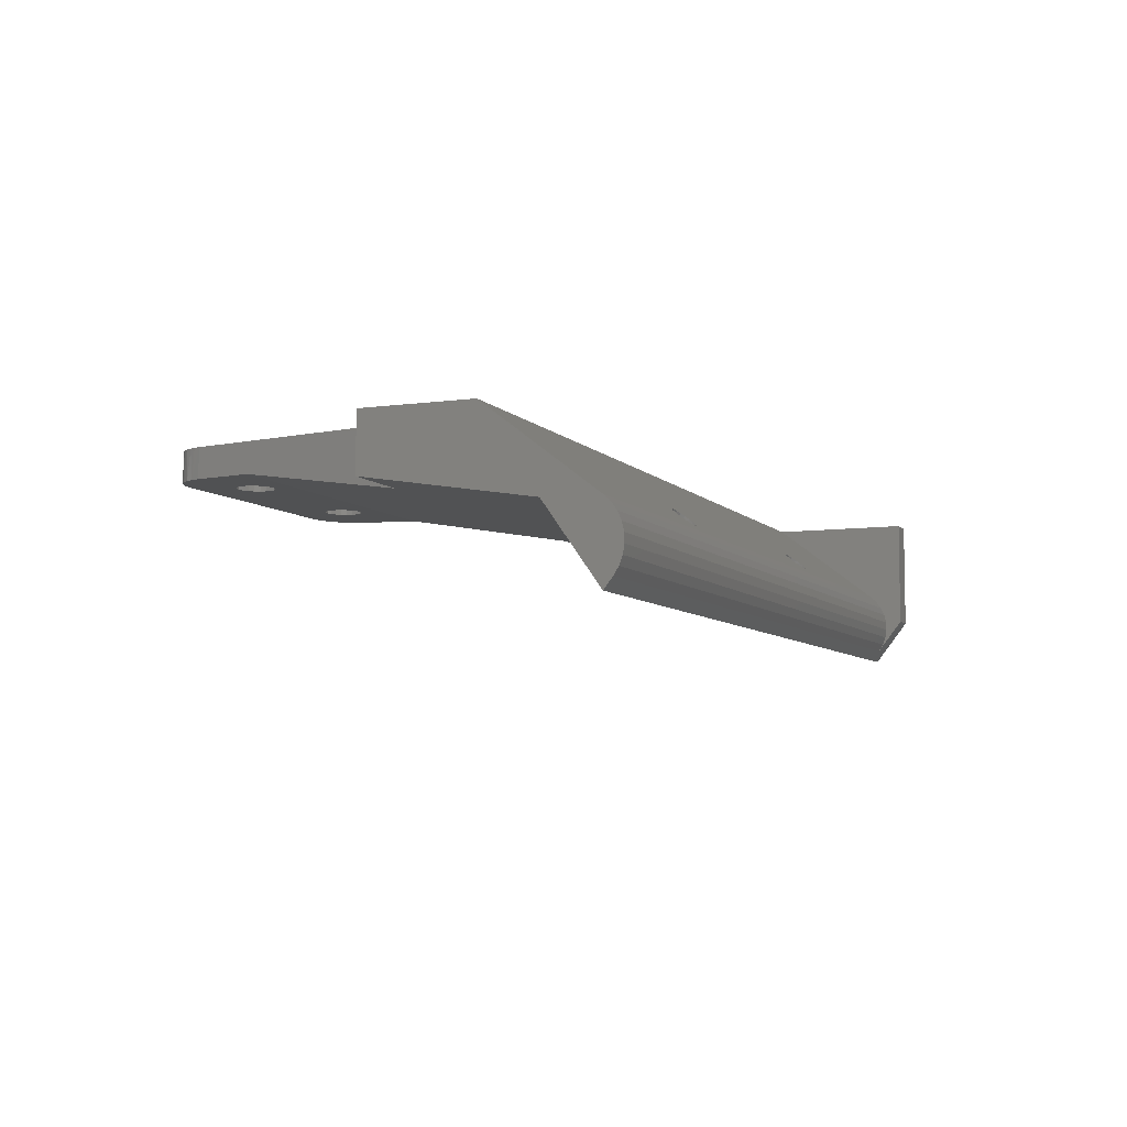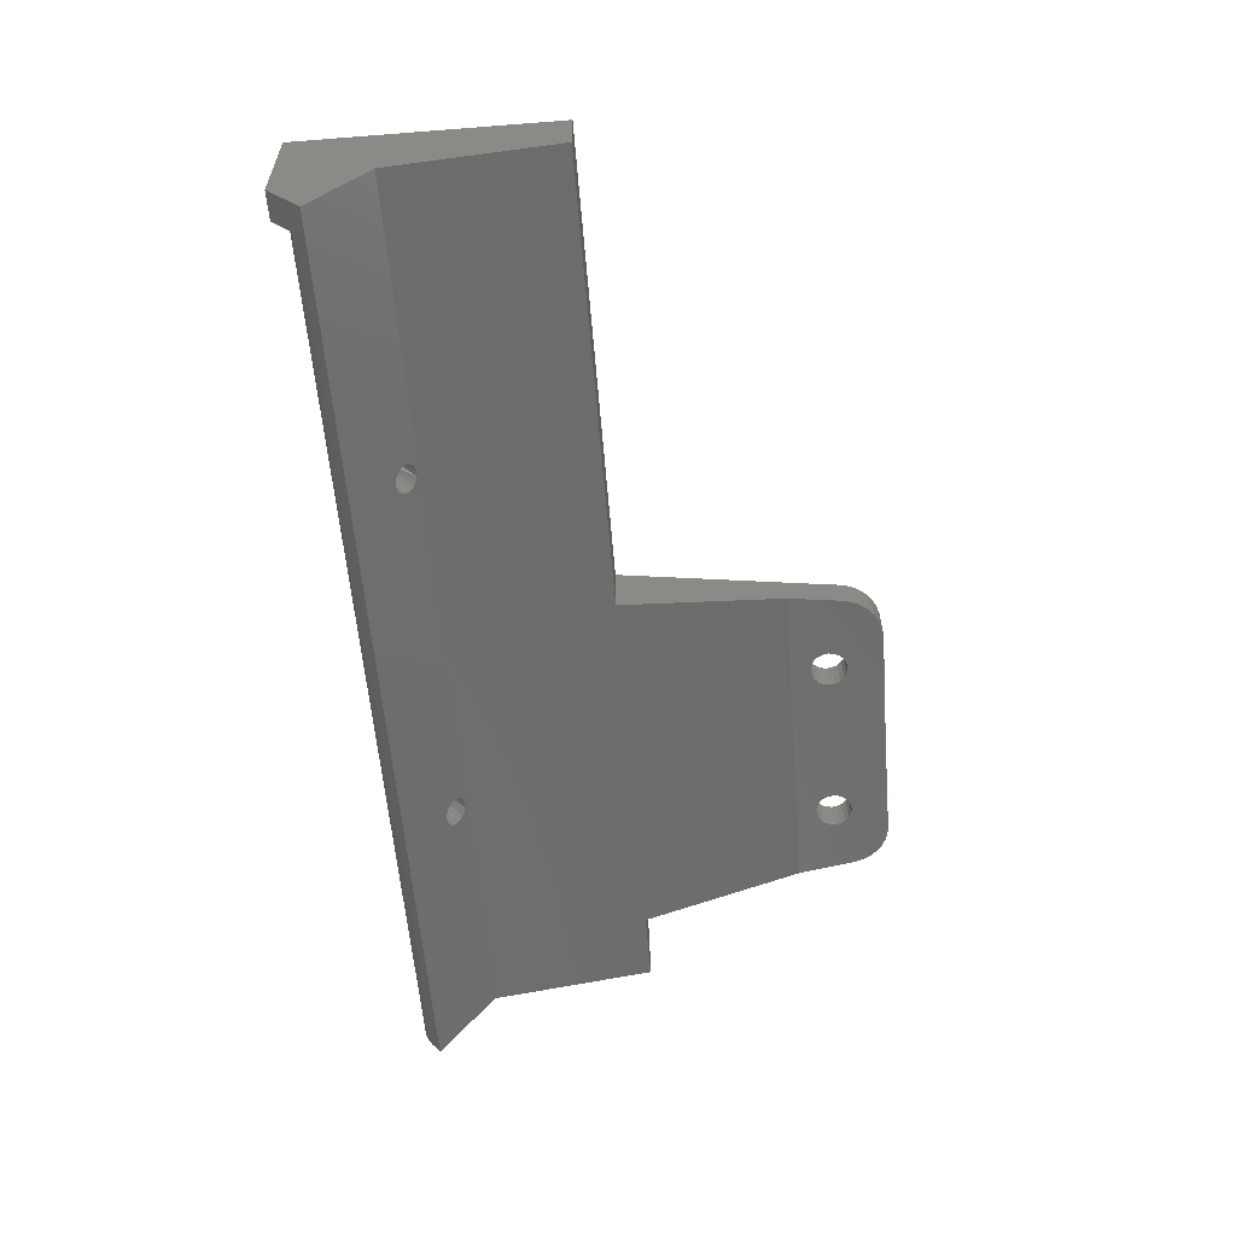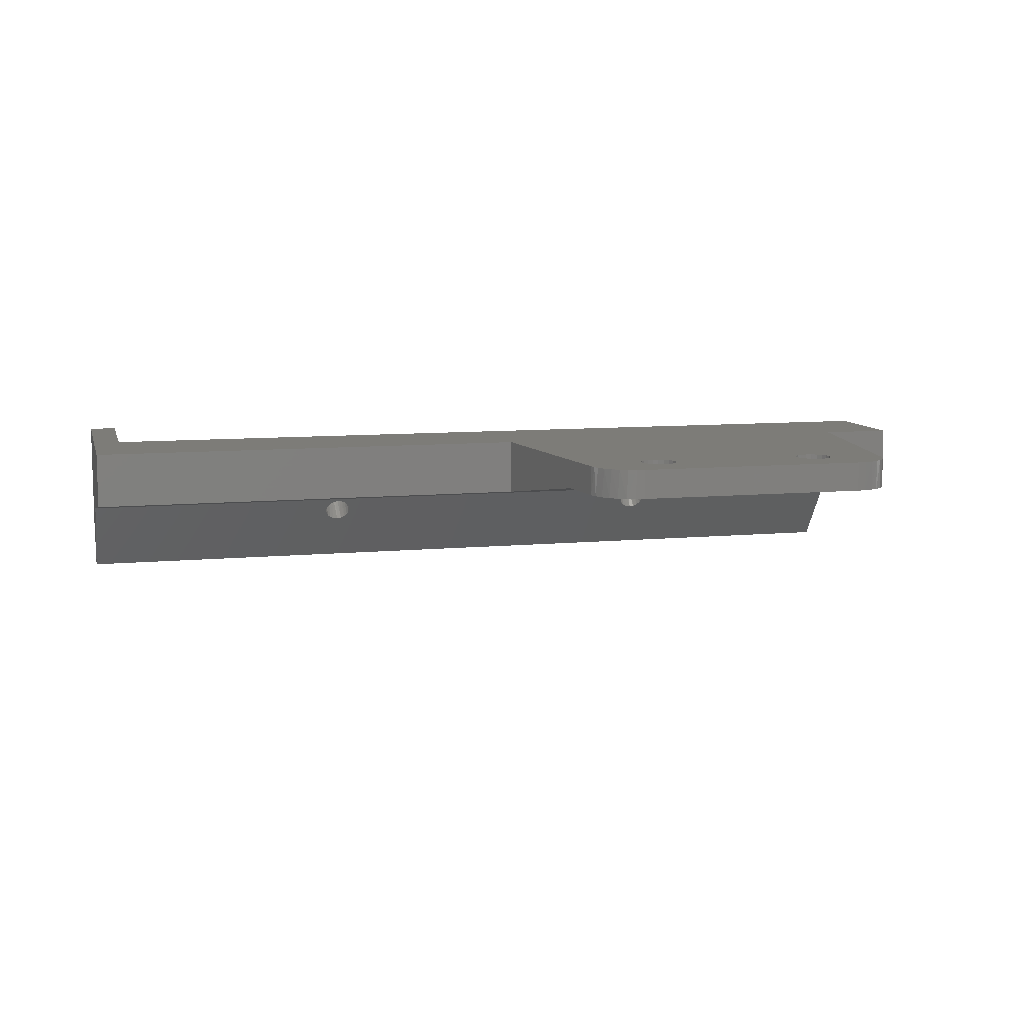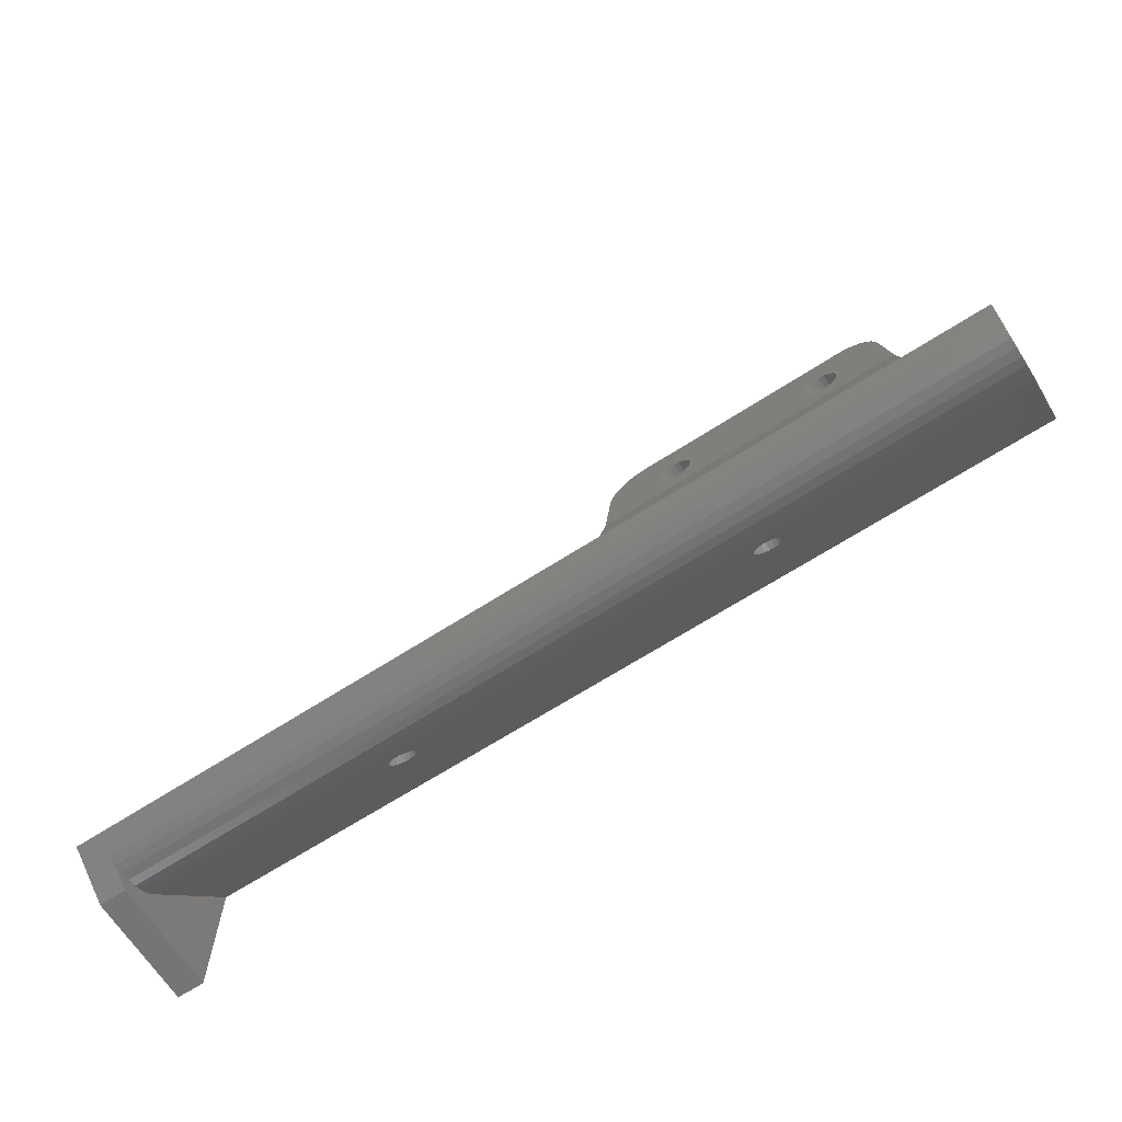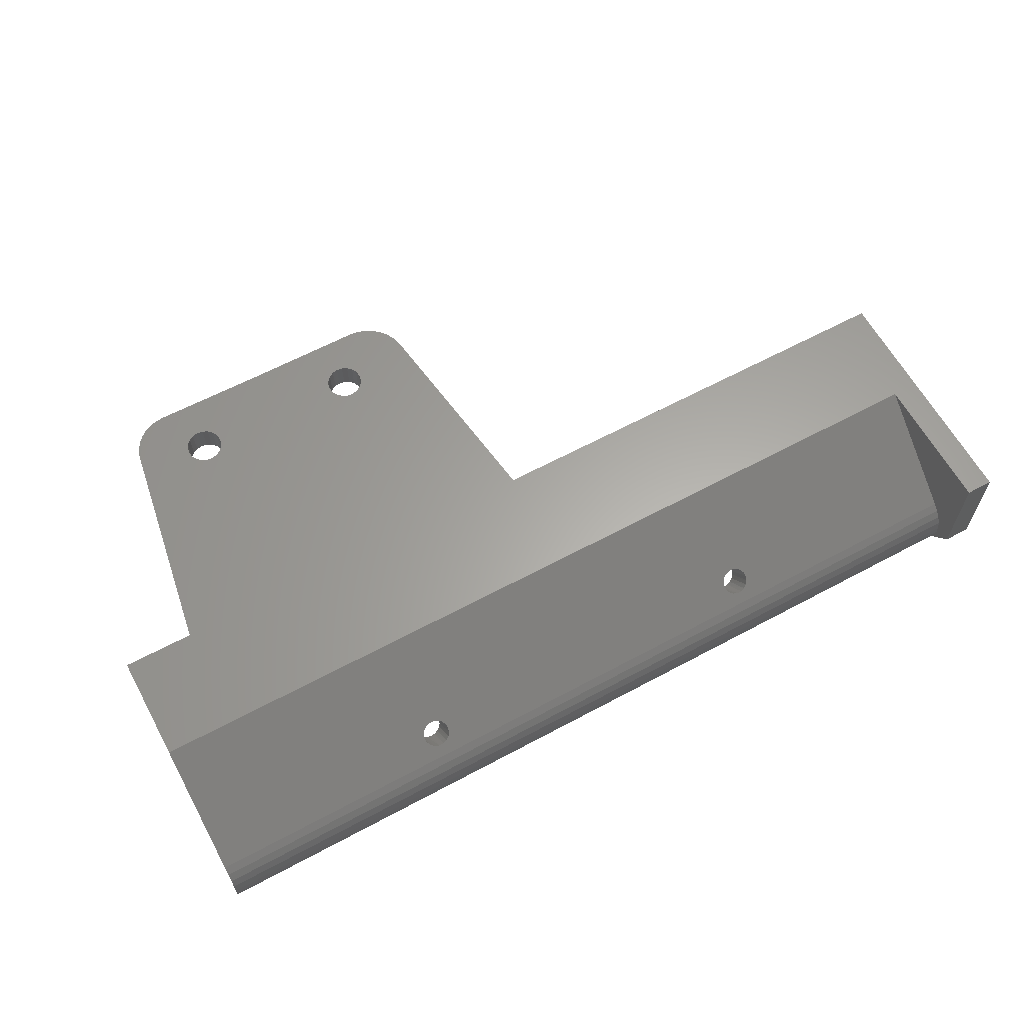
<metadata>
{"format":"stl","ext":"stl","renderer":"f3d","projection":"perspective","resolution":1024,"background":"white","views":[{"elev":-6.6,"azim":-67.8,"up":"+Z"},{"elev":-58.2,"azim":94.6,"up":"+Z"},{"elev":9.2,"azim":165.7,"up":"+Z"},{"elev":-67.0,"azim":-147.2,"up":"+Y"},{"elev":62.5,"azim":-28.6,"up":"+Z"}]}
</metadata>
<code>
# stl→obj: 230 verts, 472 faces
v 67 60.62 101.7
v 28.75 61.64 102.5
v 29.15 61.38 102.3
v 29.41 61.02 102
v 29.5 60.62 101.7
v 29.41 60.21 101.4
v 29.15 59.85 101.1
v 28.75 59.59 100.9
v 96.5 58.39 99.95
v 96.5 70.18 109.1
v 70 60.62 101.7
v 69.91 60.21 101.4
v 69.65 59.85 101.1
v 69.25 59.59 100.9
v 68.76 59.45 100.8
v 68.24 59.45 100.8
v 28.26 59.45 100.8
v 27.74 59.45 100.8
v 0 58.39 99.95
v 67.75 59.59 100.9
v 67.35 59.85 101.1
v 67.09 60.21 101.4
v 27.25 59.59 100.9
v 26.85 59.85 101.1
v 26.59 60.21 101.4
v 26.5 60.62 101.7
v 0 70.18 109.1
v 28.26 61.79 102.6
v 67.09 61.02 102
v 67.35 61.38 102.3
v 67.75 61.64 102.5
v 68.24 61.79 102.6
v 27.74 61.79 102.6
v 68.76 61.79 102.6
v 69.25 61.64 102.5
v 69.65 61.38 102.3
v 69.91 61.02 102
v 26.59 61.02 102
v 26.85 61.38 102.3
v 27.25 61.64 102.5
v 67.24 62.63 97.74
v 67.56 62.42 97.44
v 67.97 62.27 97.23
v 68.44 62.21 97.15
v 68.92 62.25 97.2
v 69.36 62.38 97.38
v 67.06 62.86 98.07
v 67 63.12 98.44
v 69.7 62.58 97.67
v 69.92 62.83 98.03
v 70 63.12 98.44
v 69.76 63.6 99.13
v 69.44 63.82 99.43
v 69.03 63.96 99.64
v 68.56 64.02 99.72
v 68.08 63.98 99.67
v 67.64 63.86 99.49
v 69.94 63.37 98.8
v 67.3 63.65 99.2
v 67.08 63.4 98.84
v 28.42 62.25 97.2
v 28.86 62.38 97.38
v 29.2 62.58 97.67
v 29.42 62.83 98.03
v 29.5 63.12 98.44
v 29.44 63.37 98.8
v 29.26 63.6 99.13
v 28.94 63.82 99.43
v 28.53 63.96 99.64
v 99.5 64.22 100
v 99.5 58.41 91.73
v 0 64.22 100
v 28.06 64.02 99.72
v 27.58 63.98 99.67
v 27.14 63.86 99.49
v 26.8 63.65 99.2
v 26.58 63.4 98.84
v 26.5 63.12 98.44
v 0 58.41 91.73
v 26.56 62.86 98.07
v 26.74 62.63 97.74
v 27.06 62.42 97.44
v 27.47 62.27 97.23
v 27.94 62.21 97.15
v 49.77 82.03 109.1
v 38.85 102.1 109.1
v 38.22 102 109.1
v 16.49 110 109.1
v 11.88 106.1 109.1
v 19.32 106 109.1
v 19.96 105.9 109.1
v 38.1 106 109.1
v 29.02 109.9 109.1
v 15.62 109.9 109.1
v 14.78 109.6 109.1
v 14 109.2 109.1
v 13.3 108.7 109.1
v 12.72 108.1 109.1
v 12.27 107.3 109.1
v 12.03 106.7 109.1
v 99.5 82.03 109.1
v 37.59 102.1 109.1
v 7.735 82.03 109.1
v 0 82.03 109.1
v 38.74 105.9 109.1
v 39.31 105.6 109.1
v 46.62 105.6 109.1
v 46.48 106.3 109.1
v 46.25 106.9 109.1
v 45.78 107.8 109.1
v 45.17 108.5 109.1
v 44.43 109.1 109.1
v 43.59 109.5 109.1
v 42.68 109.8 109.1
v 41.74 109.9 109.1
v 18.23 102.3 109.1
v 17.78 102.8 109.1
v 17.48 103.3 109.1
v 17.38 104 109.1
v 17.47 104.5 109.1
v 17.71 105.1 109.1
v 18.14 105.5 109.1
v 18.7 105.8 109.1
v 20.07 102.1 109.1
v 19.44 102 109.1
v 18.81 102.1 109.1
v 39.77 105.2 109.1
v 40.06 104.6 109.1
v 40.16 104 109.1
v 40.08 103.4 109.1
v 39.84 102.9 109.1
v 39.41 102.4 109.1
v 20.63 102.4 109.1
v 37.01 102.3 109.1
v 21.06 102.9 109.1
v 36.56 102.8 109.1
v 21.3 103.4 109.1
v 36.26 103.3 109.1
v 21.38 104 109.1
v 36.16 104 109.1
v 21.28 104.6 109.1
v 36.25 104.5 109.1
v 20.99 105.2 109.1
v 36.49 105.1 109.1
v 20.53 105.6 109.1
v 36.92 105.5 109.1
v 37.48 105.8 109.1
v 99.5 54.61 109.1
v 96.5 54.61 109.1
v -6.217e-15 82.06 102.9
v 0 57.48 92.94
v 0 56.96 93.77
v 0 56.62 94.68
v 0 56.45 95.65
v 0 56.48 96.63
v 0 56.7 97.59
v 0 57.1 98.48
v 0 57.67 99.28
v 96.5 57.48 92.94
v 99.5 54.61 96.66
v 96.5 54.61 96.66
v 96.5 57.67 99.28
v 96.5 57.1 98.48
v 96.5 56.7 97.59
v 96.5 56.48 96.63
v 96.5 56.45 95.65
v 96.5 56.62 94.68
v 96.5 56.96 93.77
v 99.5 82.06 102.9
v 7.735 82.06 102.9
v 49.77 82.06 102.9
v 47.39 99.85 105.8
v 10.8 99.85 105.8
v 46.62 105.6 105.8
v 11.88 106.1 105.8
v 39.34 105.6 105.8
v 38.78 105.9 105.8
v 19.38 106 105.8
v 12.13 107 105.8
v 12.55 107.8 105.8
v 13.14 108.6 105.8
v 13.85 109.2 105.8
v 14.67 109.6 105.8
v 15.56 109.9 105.8
v 16.49 110 105.8
v 29.02 109.9 105.8
v 41.74 109.9 105.8
v 38.16 106 105.8
v 37.55 105.9 105.8
v 20 105.9 105.8
v 18.21 105.6 105.8
v 17.77 105.2 105.8
v 17.48 104.6 105.8
v 17.38 104 105.8
v 17.48 103.4 105.8
v 17.77 102.8 105.8
v 18.21 102.4 105.8
v 18.77 102.1 105.8
v 19.38 102 105.8
v 38.16 102 105.8
v 18.77 105.9 105.8
v 42.75 109.8 105.8
v 43.71 109.5 105.8
v 44.59 109 105.8
v 45.35 108.3 105.8
v 45.96 107.5 105.8
v 46.39 106.6 105.8
v 38.78 102.1 105.8
v 39.34 102.4 105.8
v 39.78 102.8 105.8
v 40.07 103.4 105.8
v 40.16 104 105.8
v 40.07 104.6 105.8
v 39.78 105.2 105.8
v 36.16 104 105.8
v 21.29 104.6 105.8
v 36.26 104.6 105.8
v 21 105.2 105.8
v 36.55 105.2 105.8
v 20.56 105.6 105.8
v 36.99 105.6 105.8
v 21.38 104 105.8
v 36.26 103.4 105.8
v 21.29 103.4 105.8
v 36.55 102.8 105.8
v 21 102.8 105.8
v 36.99 102.4 105.8
v 20.56 102.4 105.8
v 37.55 102.1 105.8
v 20 102.1 105.8
f 1 2 3
f 1 3 4
f 1 4 5
f 1 5 6
f 1 6 7
f 1 7 8
f 9 10 11
f 9 11 12
f 9 12 13
f 9 13 14
f 9 14 15
f 9 15 16
f 9 16 17
f 9 17 18
f 9 18 19
f 17 16 20
f 17 20 21
f 17 21 22
f 17 22 1
f 17 1 8
f 19 18 23
f 19 23 24
f 19 24 25
f 19 25 26
f 19 26 27
f 28 2 1
f 28 1 29
f 28 29 30
f 28 30 31
f 28 31 32
f 10 27 33
f 10 33 28
f 10 28 32
f 10 32 34
f 10 34 35
f 10 35 36
f 10 36 37
f 10 37 11
f 27 26 38
f 27 38 39
f 27 39 40
f 27 40 33
f 21 41 22
f 42 41 21
f 20 42 21
f 43 42 20
f 16 43 20
f 16 44 43
f 44 16 15
f 15 45 44
f 45 15 14
f 14 46 45
f 46 14 13
f 41 47 22
f 22 47 48
f 22 48 1
f 46 13 49
f 49 13 12
f 49 12 50
f 50 12 11
f 50 11 51
f 36 52 37
f 53 52 36
f 35 53 36
f 54 53 35
f 34 54 35
f 34 55 54
f 55 34 32
f 32 56 55
f 56 32 31
f 31 57 56
f 57 31 30
f 52 58 37
f 37 58 51
f 37 51 11
f 57 30 59
f 59 30 29
f 59 29 60
f 60 29 1
f 60 1 48
f 48 61 62
f 48 62 63
f 48 63 64
f 48 64 65
f 48 65 66
f 48 66 67
f 48 67 68
f 48 68 69
f 70 71 51
f 70 51 58
f 70 58 52
f 70 52 53
f 70 53 54
f 70 54 55
f 70 55 72
f 72 55 56
f 72 56 57
f 72 57 73
f 72 73 74
f 72 74 75
f 72 75 76
f 72 76 77
f 72 77 78
f 72 78 79
f 73 57 59
f 73 59 60
f 73 60 48
f 73 48 69
f 79 78 80
f 79 80 81
f 79 81 82
f 79 82 83
f 79 83 84
f 79 84 61
f 79 61 48
f 79 48 47
f 79 47 41
f 79 41 42
f 79 42 43
f 79 43 44
f 71 79 44
f 71 44 45
f 71 45 46
f 71 46 49
f 71 49 50
f 71 50 51
f 24 81 25
f 82 81 24
f 23 82 24
f 83 82 23
f 18 83 23
f 18 84 83
f 84 18 17
f 17 61 84
f 61 17 8
f 8 62 61
f 62 8 7
f 81 80 25
f 25 80 78
f 25 78 26
f 62 7 63
f 63 7 6
f 63 6 64
f 64 6 5
f 64 5 65
f 3 67 4
f 68 67 3
f 2 68 3
f 69 68 2
f 28 69 2
f 28 73 69
f 73 28 33
f 33 74 73
f 74 33 40
f 40 75 74
f 75 40 39
f 67 66 4
f 4 66 65
f 4 65 5
f 75 39 76
f 76 39 38
f 76 38 77
f 77 38 26
f 77 26 78
f 85 86 87
f 88 89 90
f 88 90 91
f 88 91 92
f 88 92 93
f 89 88 94
f 89 94 95
f 89 95 96
f 89 96 97
f 89 97 98
f 89 98 99
f 89 99 100
f 27 10 101
f 27 101 85
f 27 85 87
f 27 87 102
f 27 102 103
f 27 103 104
f 105 106 107
f 105 107 108
f 105 108 109
f 105 109 110
f 105 110 111
f 105 111 112
f 105 112 113
f 105 113 114
f 105 114 115
f 105 115 93
f 105 93 92
f 89 116 117
f 89 117 118
f 89 118 119
f 89 119 120
f 89 120 121
f 89 121 122
f 89 122 123
f 89 123 90
f 103 102 124
f 103 124 125
f 103 125 126
f 103 126 116
f 103 116 89
f 107 106 127
f 107 127 128
f 107 128 129
f 107 129 130
f 107 130 131
f 107 131 132
f 107 132 86
f 107 86 85
f 124 102 133
f 133 102 134
f 133 134 135
f 135 134 136
f 135 136 137
f 137 136 138
f 137 138 139
f 139 138 140
f 139 140 141
f 141 140 142
f 141 142 143
f 143 142 144
f 143 144 145
f 145 144 146
f 145 146 91
f 91 146 147
f 91 147 92
f 148 101 149
f 149 101 10
f 19 27 104
f 19 104 150
f 19 150 72
f 19 72 79
f 79 151 152
f 79 152 153
f 79 153 154
f 79 154 155
f 79 155 156
f 79 156 157
f 79 157 158
f 79 158 19
f 79 71 151
f 151 71 159
f 71 160 159
f 159 160 161
f 10 9 149
f 161 149 9
f 161 9 162
f 161 162 163
f 161 163 164
f 161 164 165
f 161 165 166
f 161 166 167
f 161 167 168
f 161 168 159
f 160 148 161
f 161 148 149
f 70 160 71
f 148 160 70
f 148 70 169
f 148 169 101
f 151 159 152
f 152 159 168
f 152 168 153
f 153 168 167
f 153 167 154
f 154 167 166
f 154 166 155
f 155 166 165
f 155 165 156
f 156 165 164
f 156 164 157
f 157 164 163
f 157 163 158
f 158 163 162
f 158 162 19
f 19 162 9
f 70 72 150
f 70 150 170
f 70 170 171
f 70 171 169
f 172 171 173
f 173 171 170
f 174 107 172
f 172 107 85
f 172 85 171
f 170 103 173
f 173 103 89
f 173 89 175
f 101 169 85
f 85 169 171
f 103 170 104
f 104 170 150
f 176 177 174
f 178 175 179
f 178 179 180
f 178 180 181
f 178 181 182
f 178 182 183
f 178 183 184
f 178 184 185
f 178 185 186
f 178 186 187
f 178 187 188
f 178 188 189
f 178 189 190
f 173 191 192
f 173 192 193
f 173 193 194
f 173 194 195
f 173 195 196
f 173 196 197
f 173 197 198
f 173 198 199
f 173 199 200
f 173 200 172
f 175 178 201
f 175 201 191
f 175 191 173
f 188 187 202
f 188 202 203
f 188 203 204
f 188 204 205
f 188 205 206
f 188 206 207
f 188 207 174
f 188 174 177
f 172 200 208
f 172 208 209
f 172 209 210
f 172 210 211
f 172 211 212
f 172 212 213
f 172 213 214
f 172 214 176
f 172 176 174
f 215 216 217
f 217 216 218
f 217 218 219
f 219 218 220
f 219 220 221
f 221 220 190
f 221 190 189
f 216 215 222
f 222 215 223
f 222 223 224
f 224 223 225
f 224 225 226
f 226 225 227
f 226 227 228
f 228 227 229
f 228 229 230
f 230 229 200
f 230 200 199
f 185 88 186
f 186 88 93
f 179 99 180
f 99 98 180
f 181 180 98
f 98 97 181
f 182 181 97
f 175 89 179
f 179 89 100
f 179 100 99
f 88 185 94
f 94 185 184
f 94 184 95
f 95 184 183
f 95 183 96
f 96 183 182
f 96 182 97
f 203 112 204
f 204 112 111
f 204 111 205
f 205 111 110
f 205 110 206
f 206 110 109
f 206 109 207
f 187 115 202
f 202 115 114
f 202 114 203
f 203 114 113
f 203 113 112
f 107 174 108
f 108 174 207
f 108 207 109
f 186 93 187
f 187 93 115
f 228 133 226
f 124 133 228
f 230 124 228
f 125 124 230
f 133 135 226
f 226 135 137
f 226 137 224
f 224 137 139
f 224 139 222
f 230 199 125
f 125 199 198
f 125 198 126
f 126 198 197
f 126 197 116
f 116 197 196
f 116 196 117
f 117 196 195
f 117 195 118
f 118 195 194
f 118 194 119
f 191 122 192
f 123 122 191
f 201 123 191
f 90 123 201
f 122 121 192
f 192 121 120
f 192 120 193
f 193 120 119
f 193 119 194
f 201 178 90
f 90 178 190
f 90 190 91
f 91 190 220
f 91 220 145
f 145 220 218
f 145 218 143
f 143 218 216
f 143 216 141
f 141 216 222
f 141 222 139
f 221 146 219
f 147 146 221
f 189 147 221
f 92 147 189
f 146 144 219
f 219 144 142
f 219 142 217
f 217 142 140
f 217 140 215
f 189 188 92
f 92 188 177
f 92 177 105
f 105 177 176
f 105 176 106
f 106 176 214
f 106 214 127
f 127 214 213
f 127 213 128
f 128 213 212
f 128 212 129
f 209 132 210
f 86 132 209
f 208 86 209
f 87 86 208
f 132 131 210
f 210 131 130
f 210 130 211
f 211 130 129
f 211 129 212
f 208 200 87
f 87 200 229
f 87 229 102
f 102 229 227
f 102 227 134
f 134 227 225
f 134 225 136
f 136 225 223
f 136 223 138
f 138 223 215
f 138 215 140

</code>
